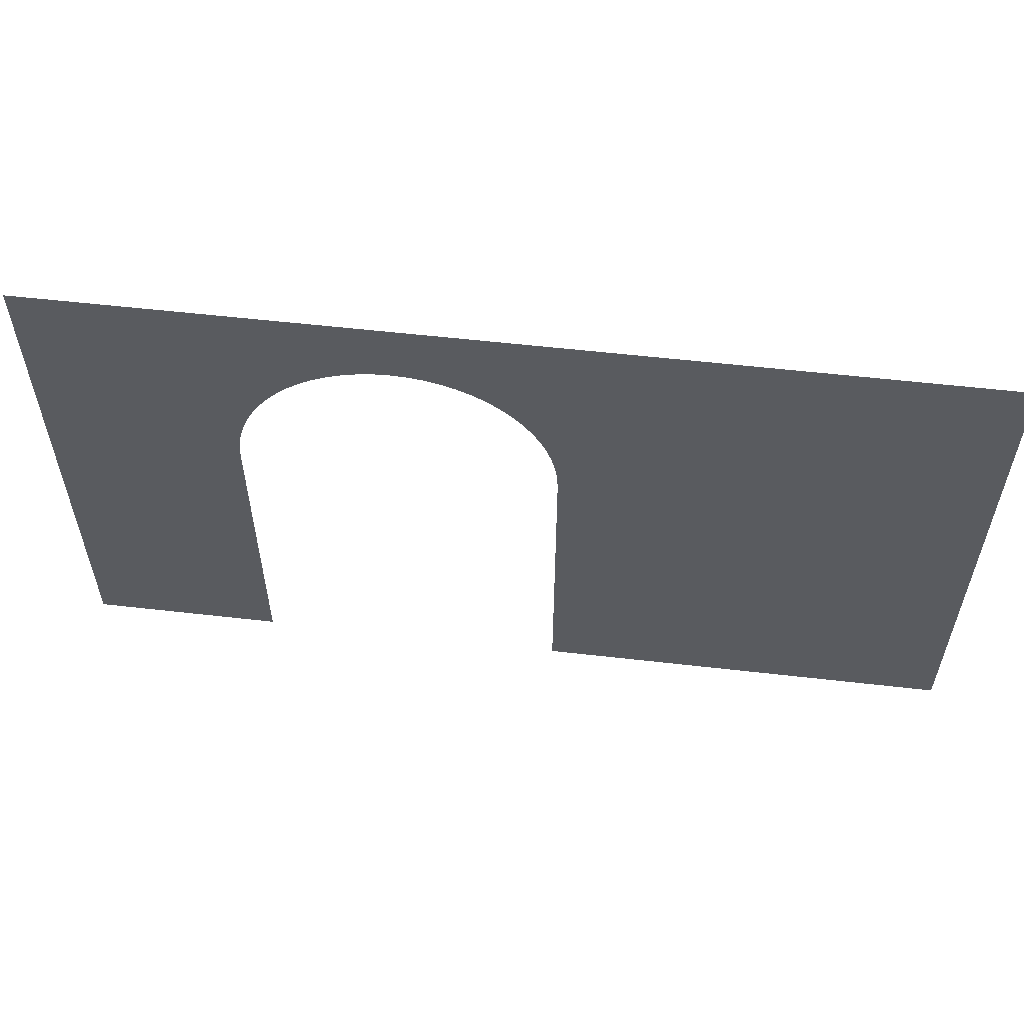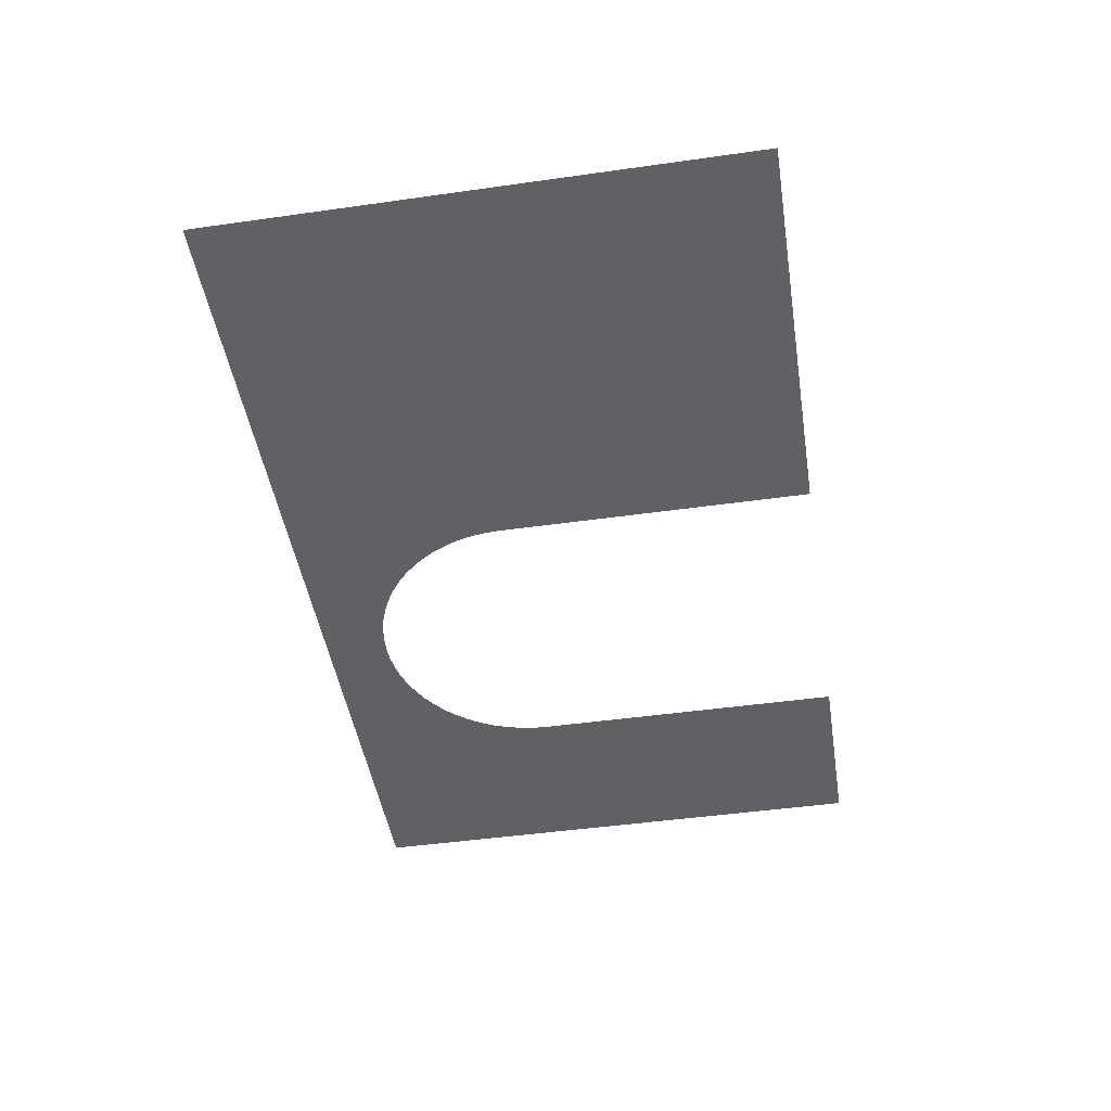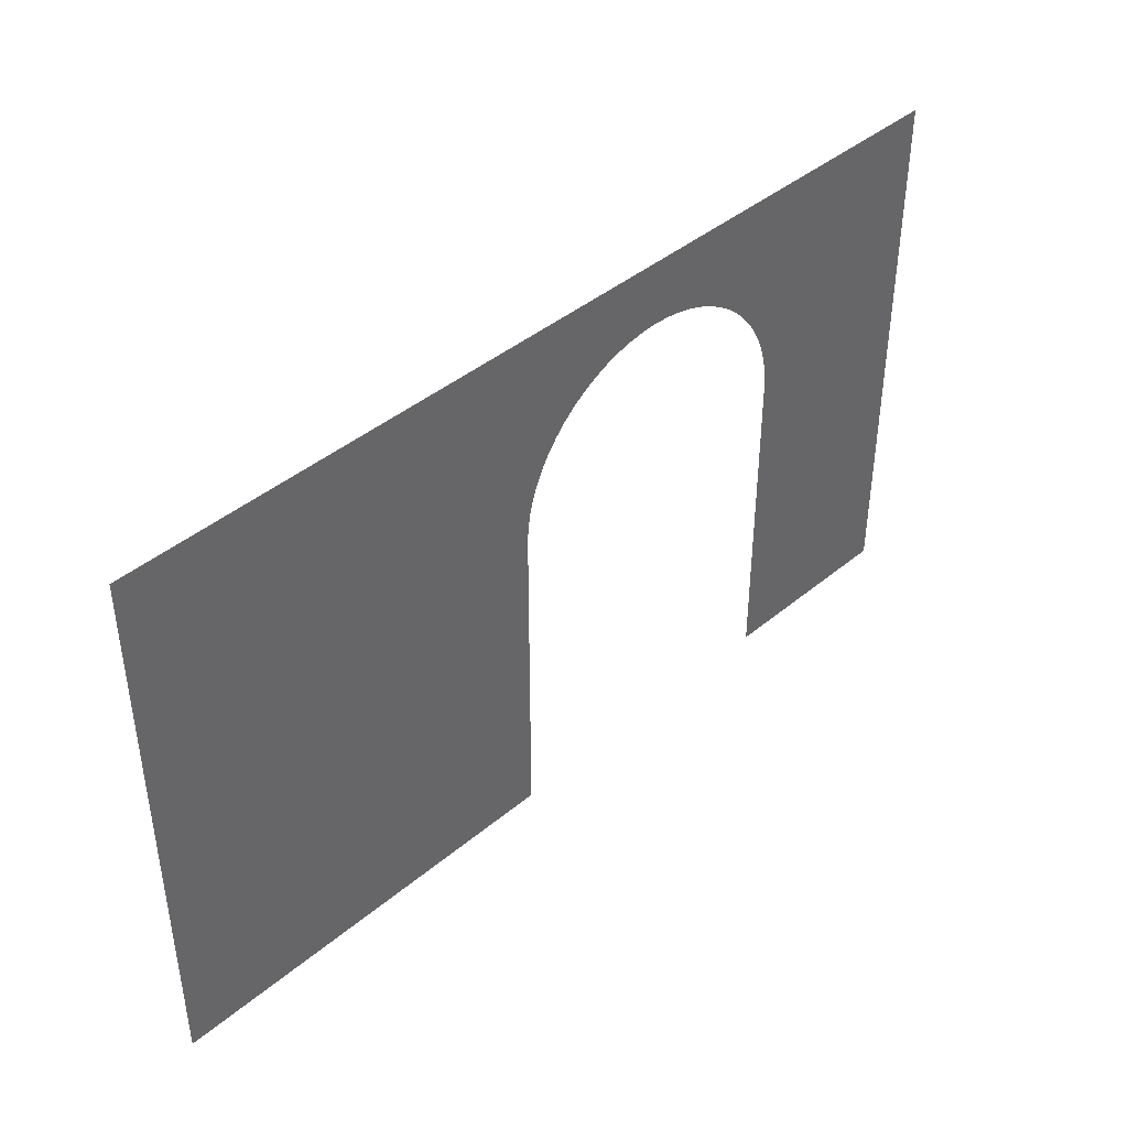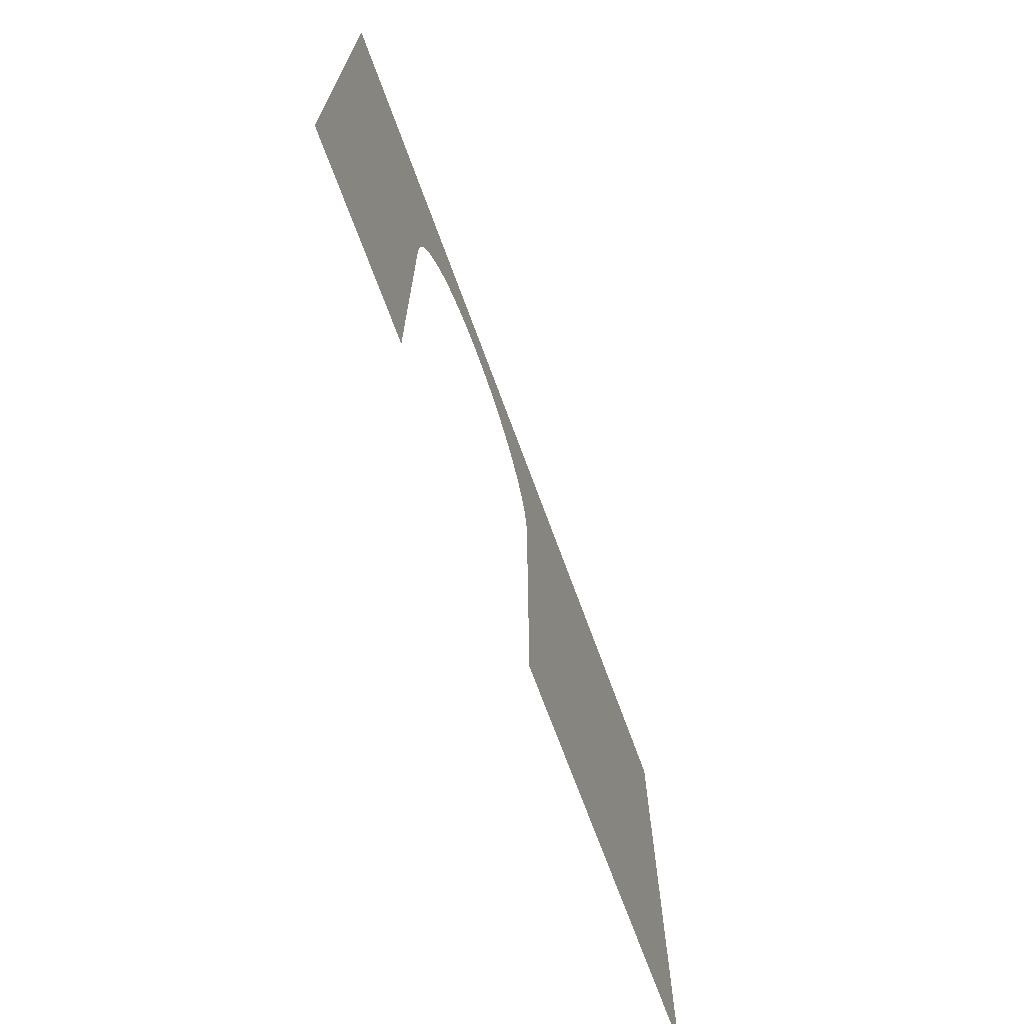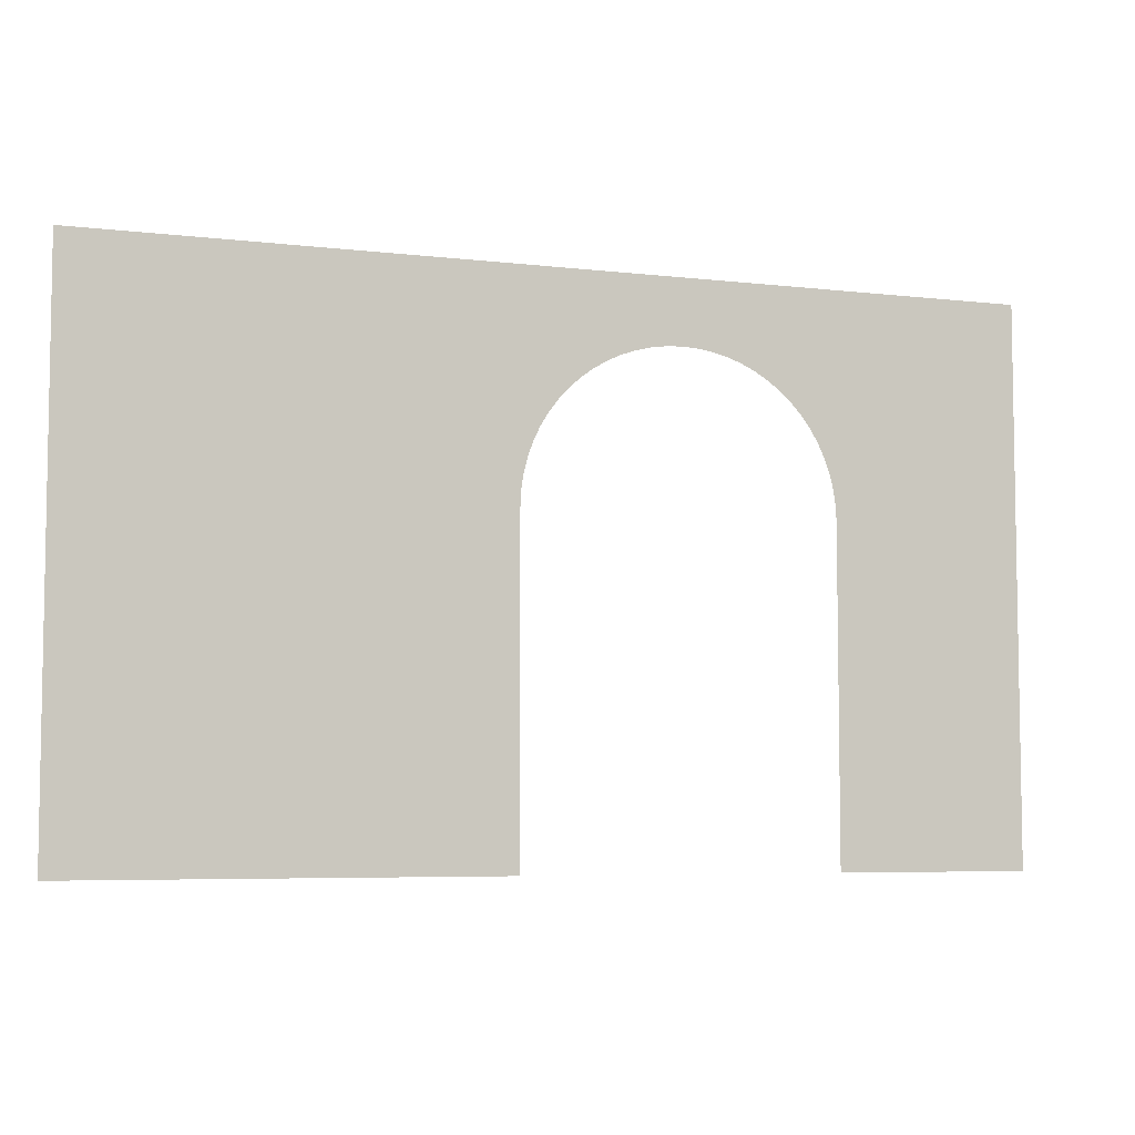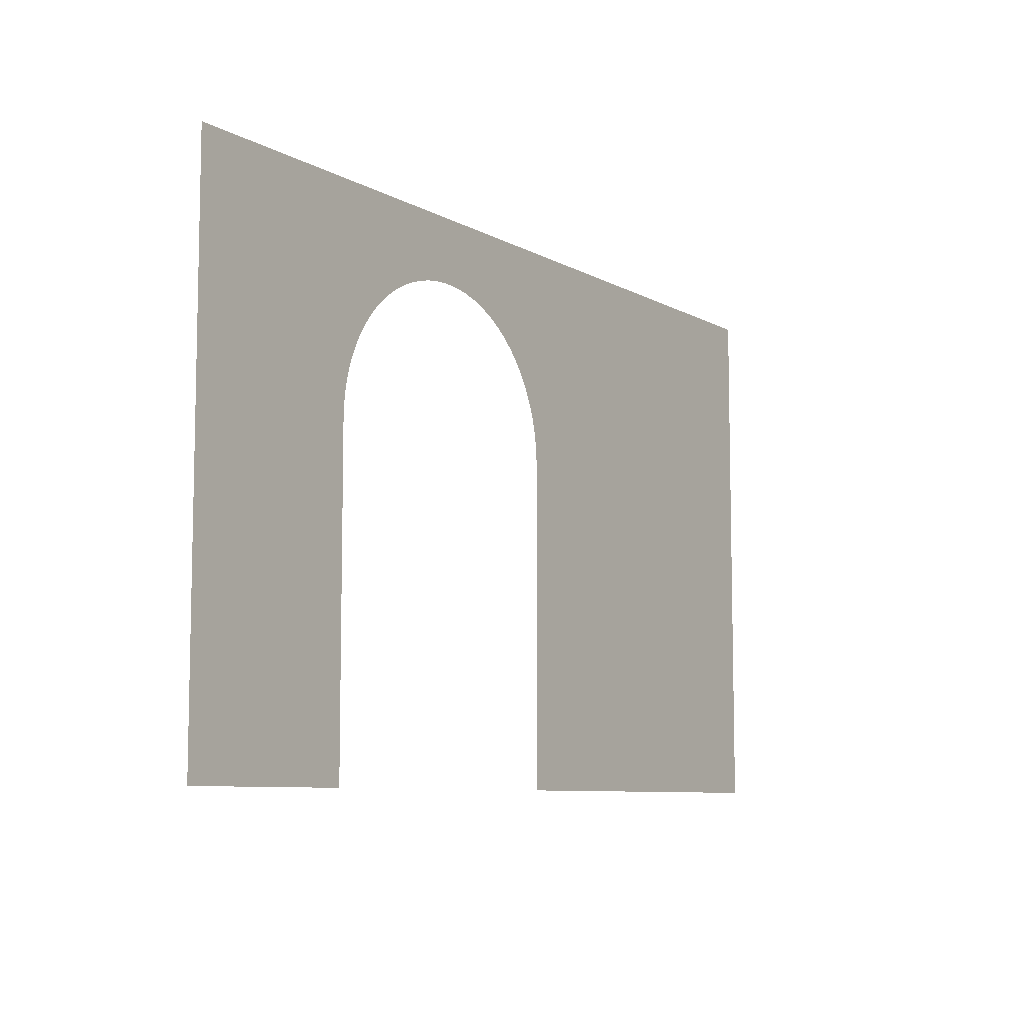
<metadata>
{"format":"obj","ext":"obj","renderer":"f3d","projection":"perspective","resolution":1024,"background":"white","views":[{"elev":57.1,"azim":-173.2,"up":"+Y"},{"elev":-46.8,"azim":-80.9,"up":"+Z"},{"elev":42.1,"azim":-44.9,"up":"+Y"},{"elev":-69.4,"azim":110.0,"up":"+Y"},{"elev":-6.0,"azim":-19.7,"up":"+Y"},{"elev":-8.1,"azim":124.1,"up":"+Y"}]}
</metadata>
<code>
v -0.1146 3.485 1.069
v 2.495 3.956 1.069
v -4.107 3.956 1.069
v -4.107 0.02544 1.069
v -1.126 0.02544 1.069
v -1.126 2.368 1.069
v 1.117 2.368 1.069
v 1.117 0.02544 1.069
v 2.495 0.02544 1.069
v -1.121 2.478 1.069
v -1.105 2.587 1.069
v 1.112 2.478 1.069
v -1.078 2.694 1.069
v 1.096 2.587 1.069
v -1.041 2.798 1.069
v 1.069 2.694 1.069
v -0.994 2.897 1.069
v 1.032 2.798 1.069
v -0.9374 2.992 1.069
v 0.9847 2.897 1.069
v -0.8718 3.08 1.069
v 0.9281 2.992 1.069
v -0.7979 3.162 1.069
v 0.8625 3.08 1.069
v 0.7886 3.162 1.069
v -0.7163 3.236 1.069
v 0.707 3.236 1.069
v -0.6279 3.301 1.069
v 0.6186 3.301 1.069
v -0.5334 3.358 1.069
v 0.5241 3.358 1.069
v -0.4339 3.405 1.069
v 0.4246 3.405 1.069
v -0.3303 3.442 1.069
v 0.321 3.442 1.069
v -0.2235 3.469 1.069
v 0.2142 3.469 1.069
v 0.1053 3.485 1.069
v -0.004655 3.49 1.069
f 1 2 3
f 4 5 6
f 7 8 9
f 3 6 10
f 2 7 9
f 3 10 11
f 2 12 7
f 3 11 13
f 2 14 12
f 3 13 15
f 2 16 14
f 3 15 17
f 2 18 16
f 3 17 19
f 20 18 2
f 3 19 21
f 22 20 2
f 3 21 23
f 24 22 2
f 3 4 6
f 25 24 2
f 3 23 26
f 27 25 2
f 3 26 28
f 29 27 2
f 3 28 30
f 31 29 2
f 3 30 32
f 33 31 2
f 3 32 34
f 35 33 2
f 3 34 36
f 37 35 2
f 3 36 1
f 38 37 2
f 2 1 39
f 39 38 2

</code>
